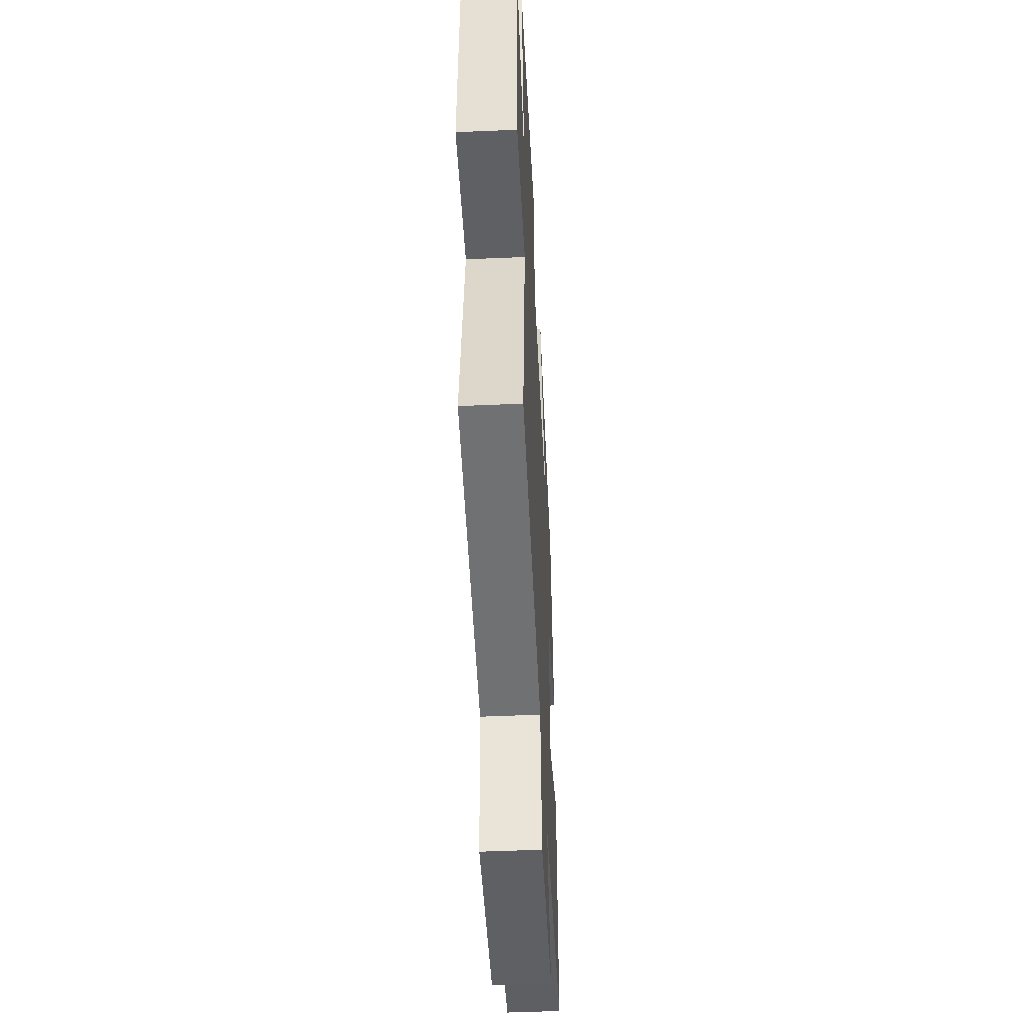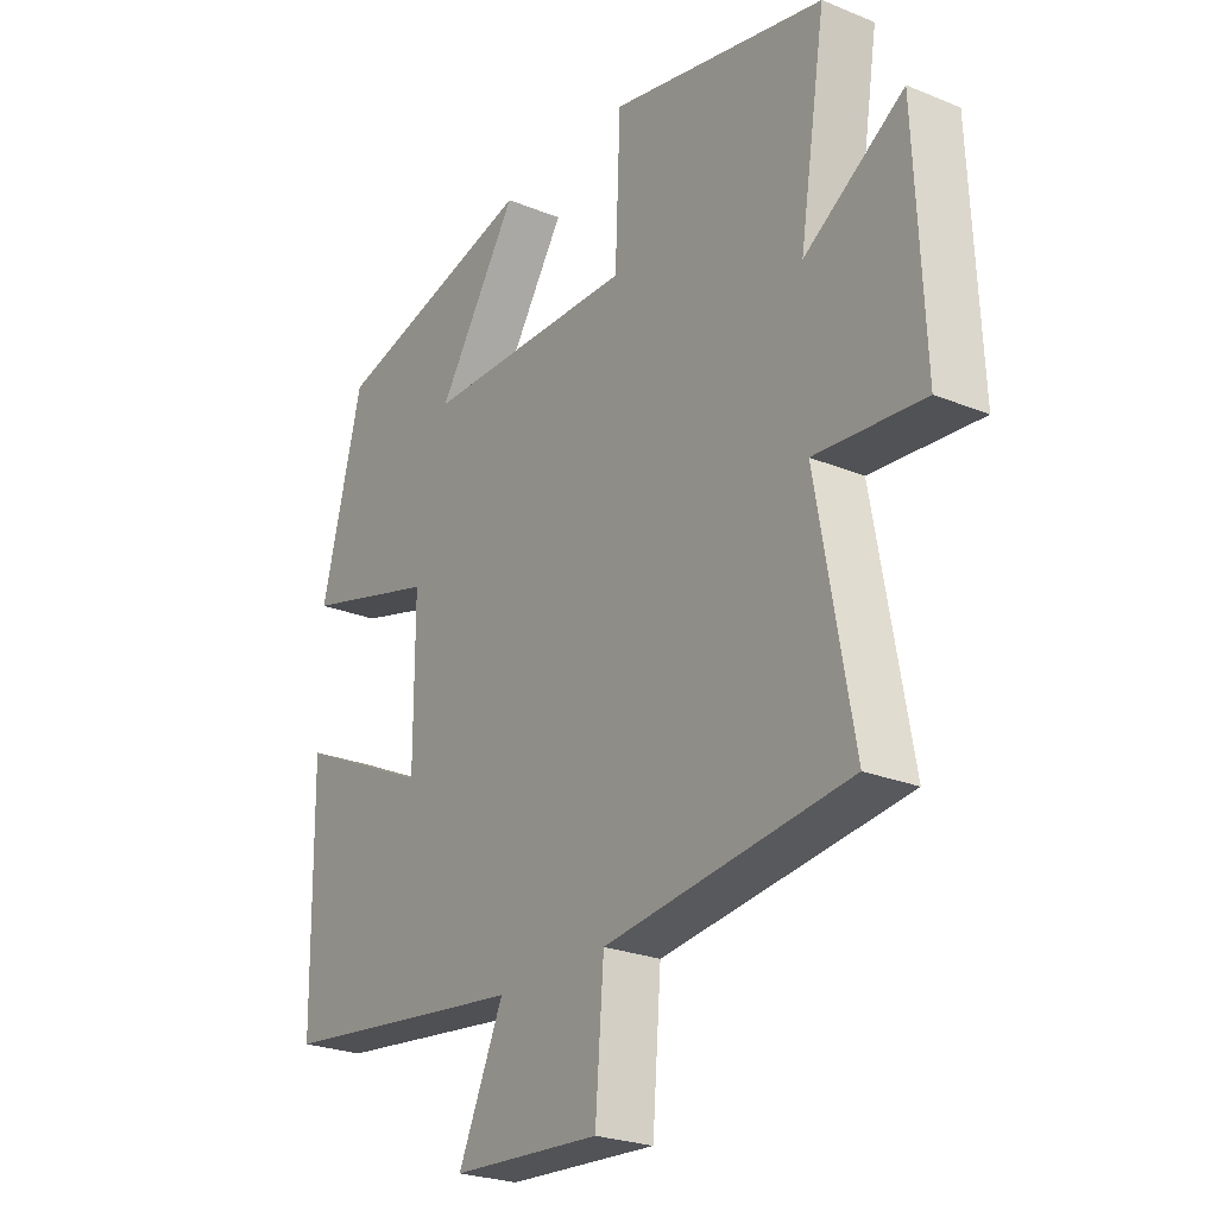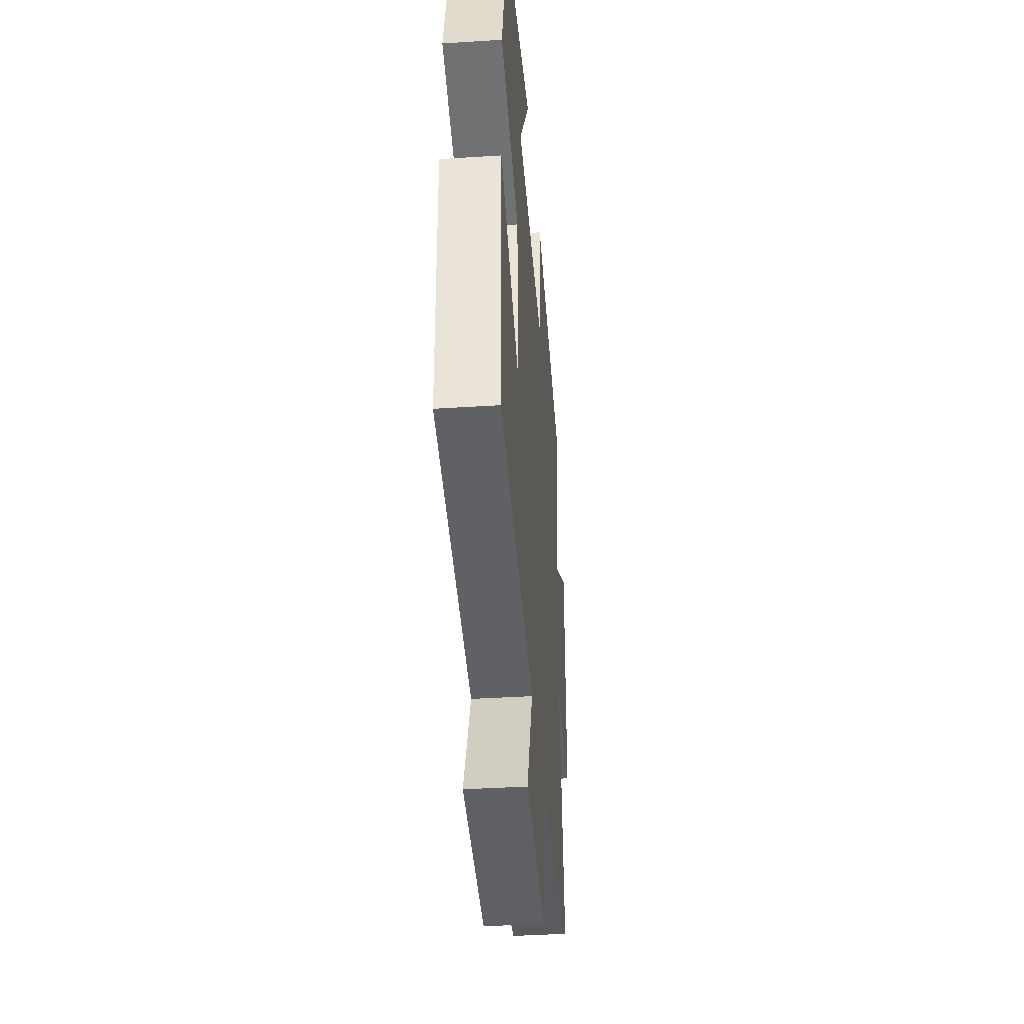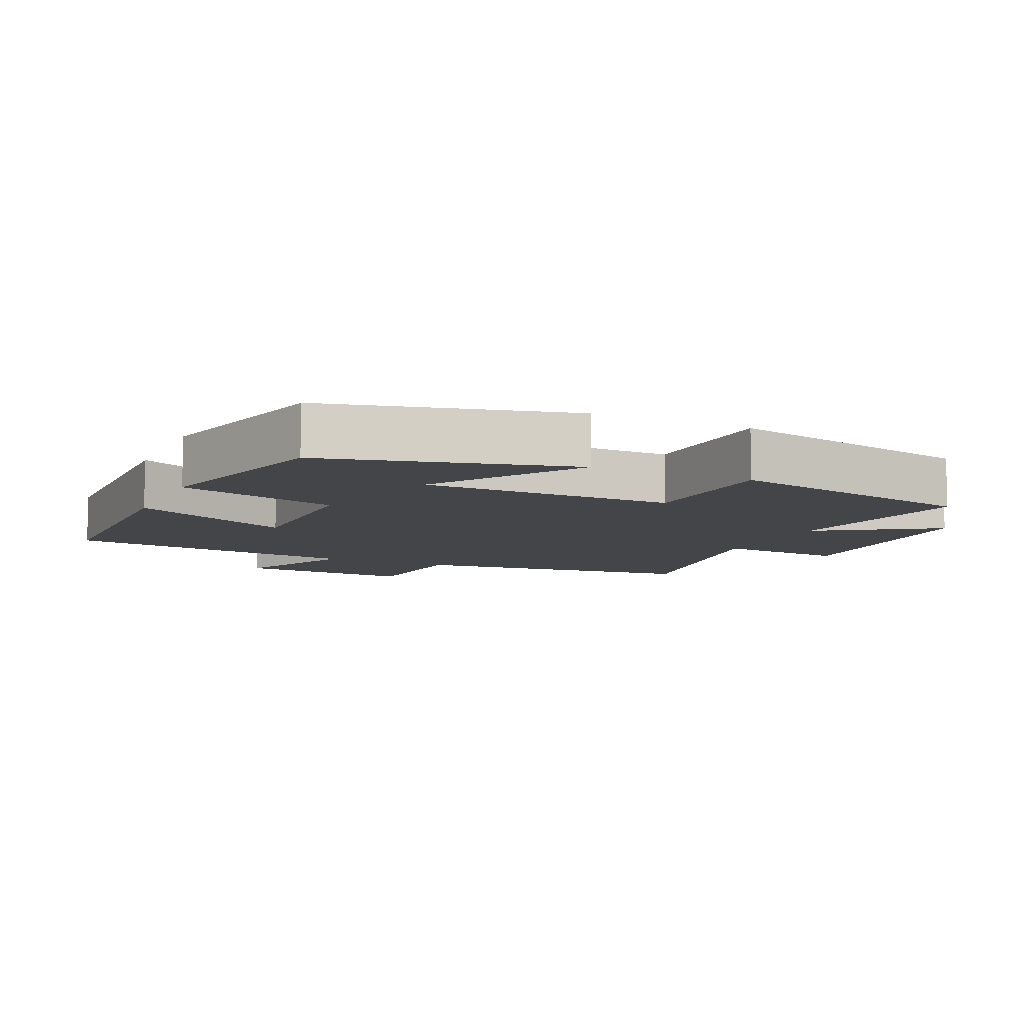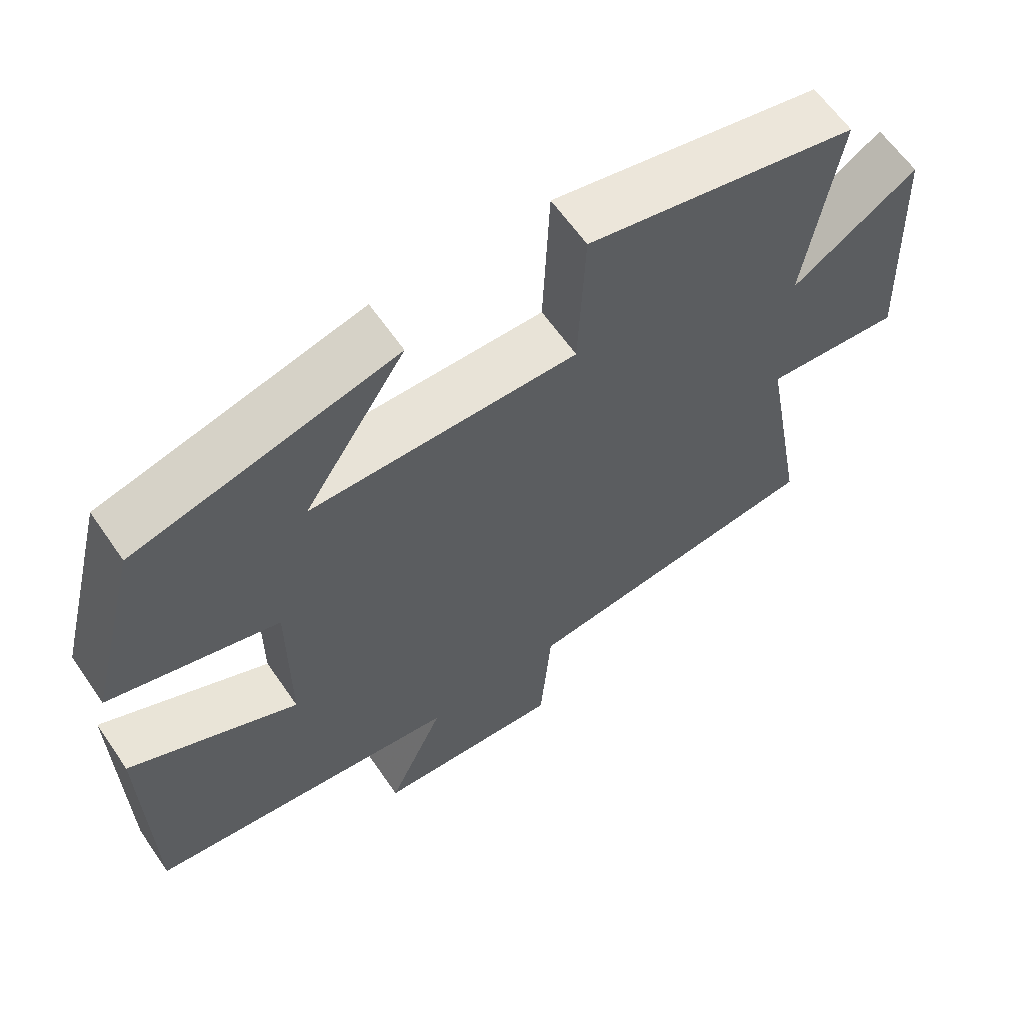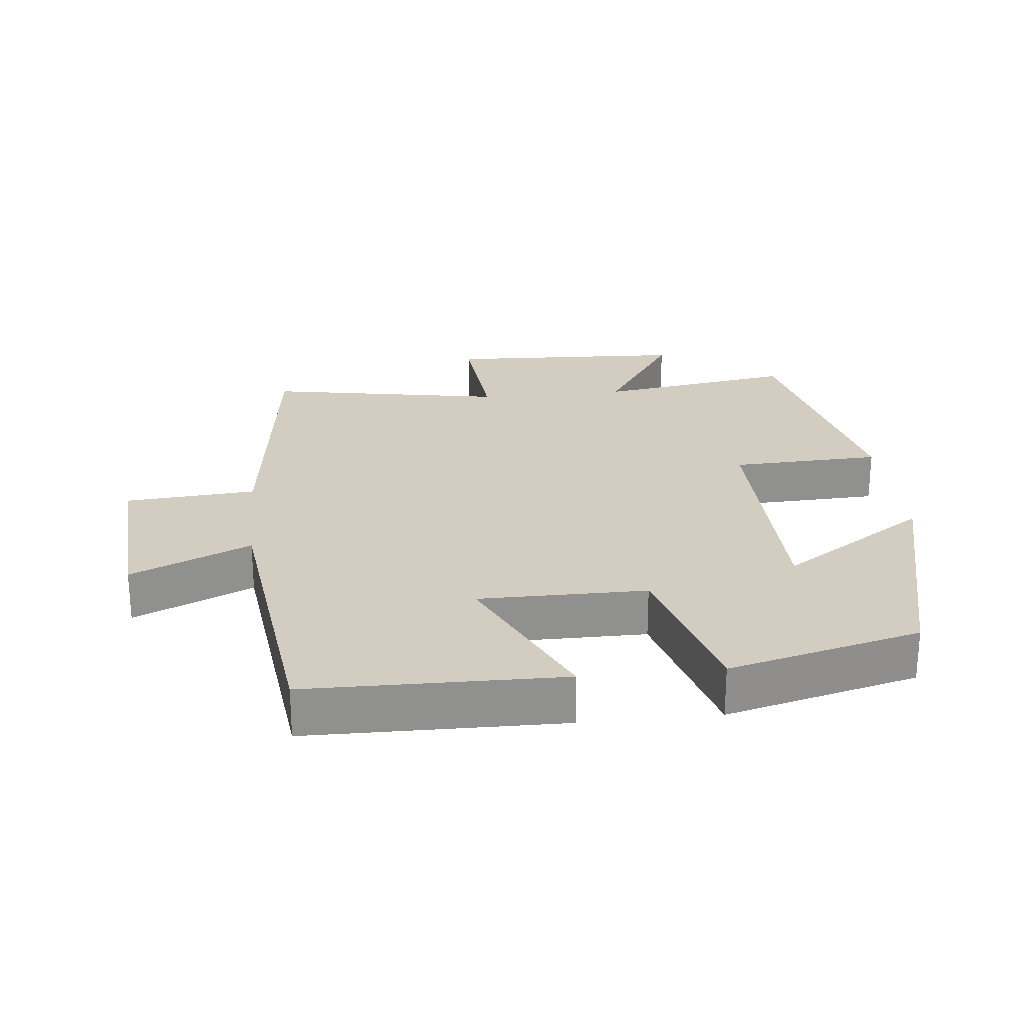
<metadata>
{"format":"obj","ext":"obj","renderer":"f3d","projection":"perspective","resolution":1024,"background":"white","views":[{"elev":-48.2,"azim":92.8,"up":"+Z"},{"elev":-24.7,"azim":56.2,"up":"+Z"},{"elev":-39.9,"azim":-85.5,"up":"+Z"},{"elev":-8.7,"azim":-24.7,"up":"+Y"},{"elev":62.1,"azim":-34.5,"up":"+Z"},{"elev":24.8,"azim":-96.0,"up":"+Y"}]}
</metadata>
<code>
v 0.546 0.07 0.42
v 0.5 0.07 0.129
v 0.673 0.07 0.241
v 0.689 0.07 -0.113
v 0.5 0.07 -0.097
v 0.563 0.07 -0.448
v 0.138 0.07 -0.5
v 0.123 0.07 -0.692
v -0.137 0.07 -0.676
v -0.058 0.07 -0.5
v -0.495 0.07 -0.447
v -0.5 0.07 -0.074
v -0.265 0.07 -0.185
v -0.265 0.07 0.061
v -0.5 0.07 0.126
v -0.428 0.07 0.408
v -0.068 0.07 0.5
v -0.209 0.07 0.284
v 0.161 0.07 0.28
v 0.17 0.07 0.5
v 0.546 0 0.42
v 0.5 0 0.129
v 0.673 0 0.241
v 0.689 0 -0.113
v 0.5 0 -0.097
v 0.563 0 -0.448
v 0.138 0 -0.5
v 0.123 0 -0.692
v -0.137 0 -0.676
v -0.058 0 -0.5
v -0.495 0 -0.447
v -0.5 0 -0.074
v -0.265 0 -0.185
v -0.265 0 0.061
v -0.5 0 0.126
v -0.428 0 0.408
v -0.068 0 0.5
v -0.209 0 0.284
v 0.161 0 0.28
v 0.17 0 0.5
f 19 20 1 2
f 18 19 2
f 15 16 17 18
f 14 15 18 2
f 13 14 2
f 10 11 12 13
f 10 13 2
f 7 8 9 10
f 5 6 7 10
f 5 10 2 3
f 3 4 5
f 22 21 40 39
f 22 39 38
f 38 37 36 35
f 22 38 35 34
f 22 34 33
f 33 32 31 30
f 22 33 30
f 30 29 28 27
f 30 27 26 25
f 23 22 30 25
f 25 24 23
f 1 21 22 2
f 2 22 23 3
f 3 23 24 4
f 4 24 25 5
f 5 25 26 6
f 6 26 27 7
f 7 27 28 8
f 8 28 29 9
f 9 29 30 10
f 10 30 31 11
f 11 31 32 12
f 12 32 33 13
f 13 33 34 14
f 14 34 35 15
f 15 35 36 16
f 16 36 37 17
f 17 37 38 18
f 18 38 39 19
f 19 39 40 20
f 20 40 21 1

</code>
